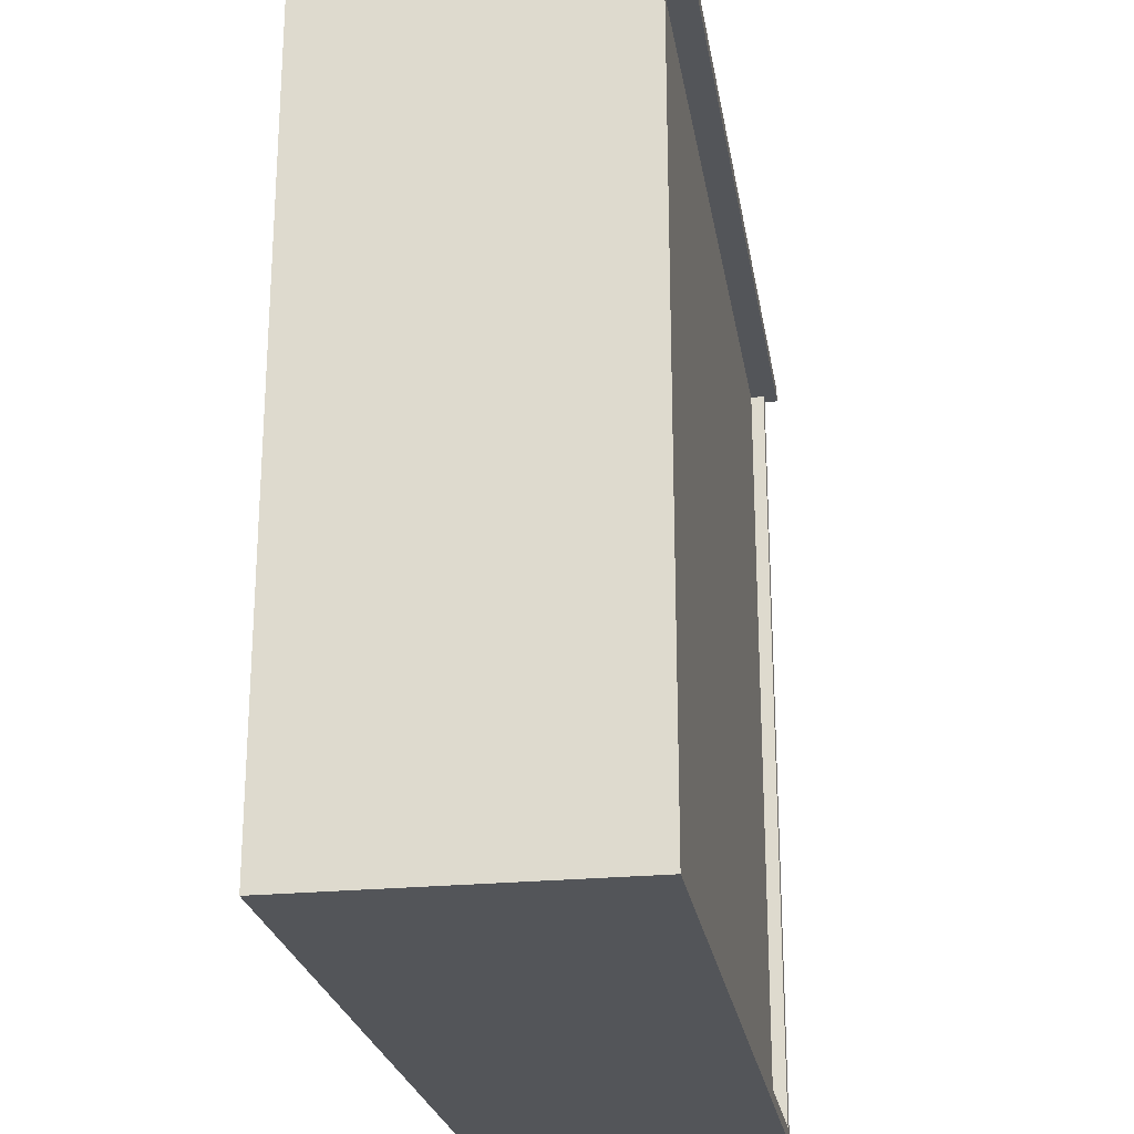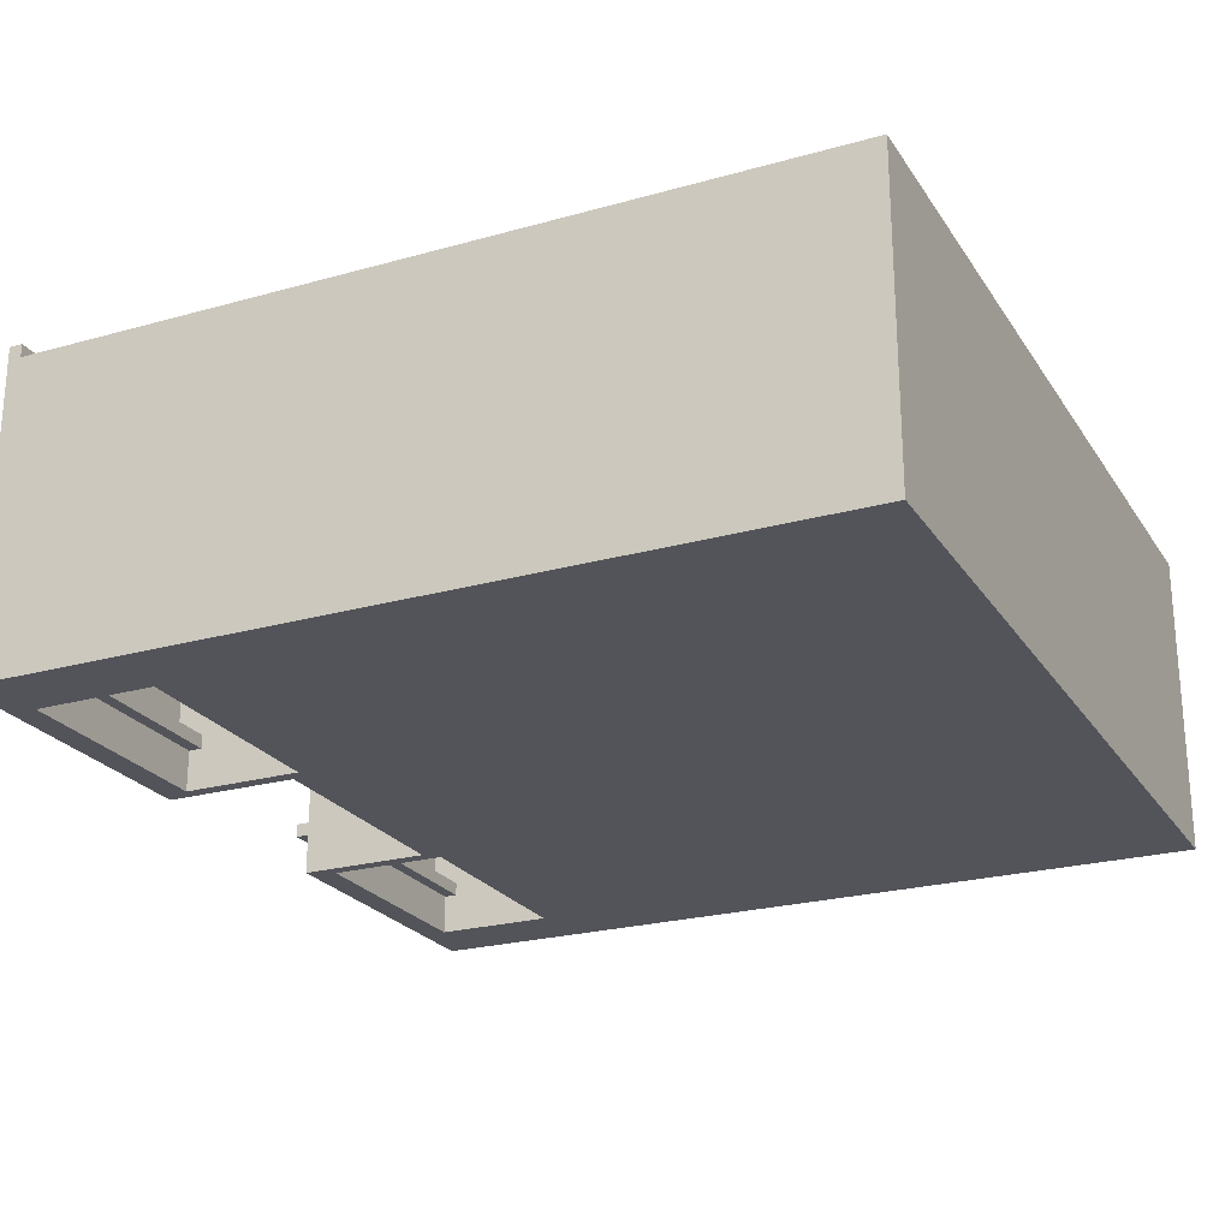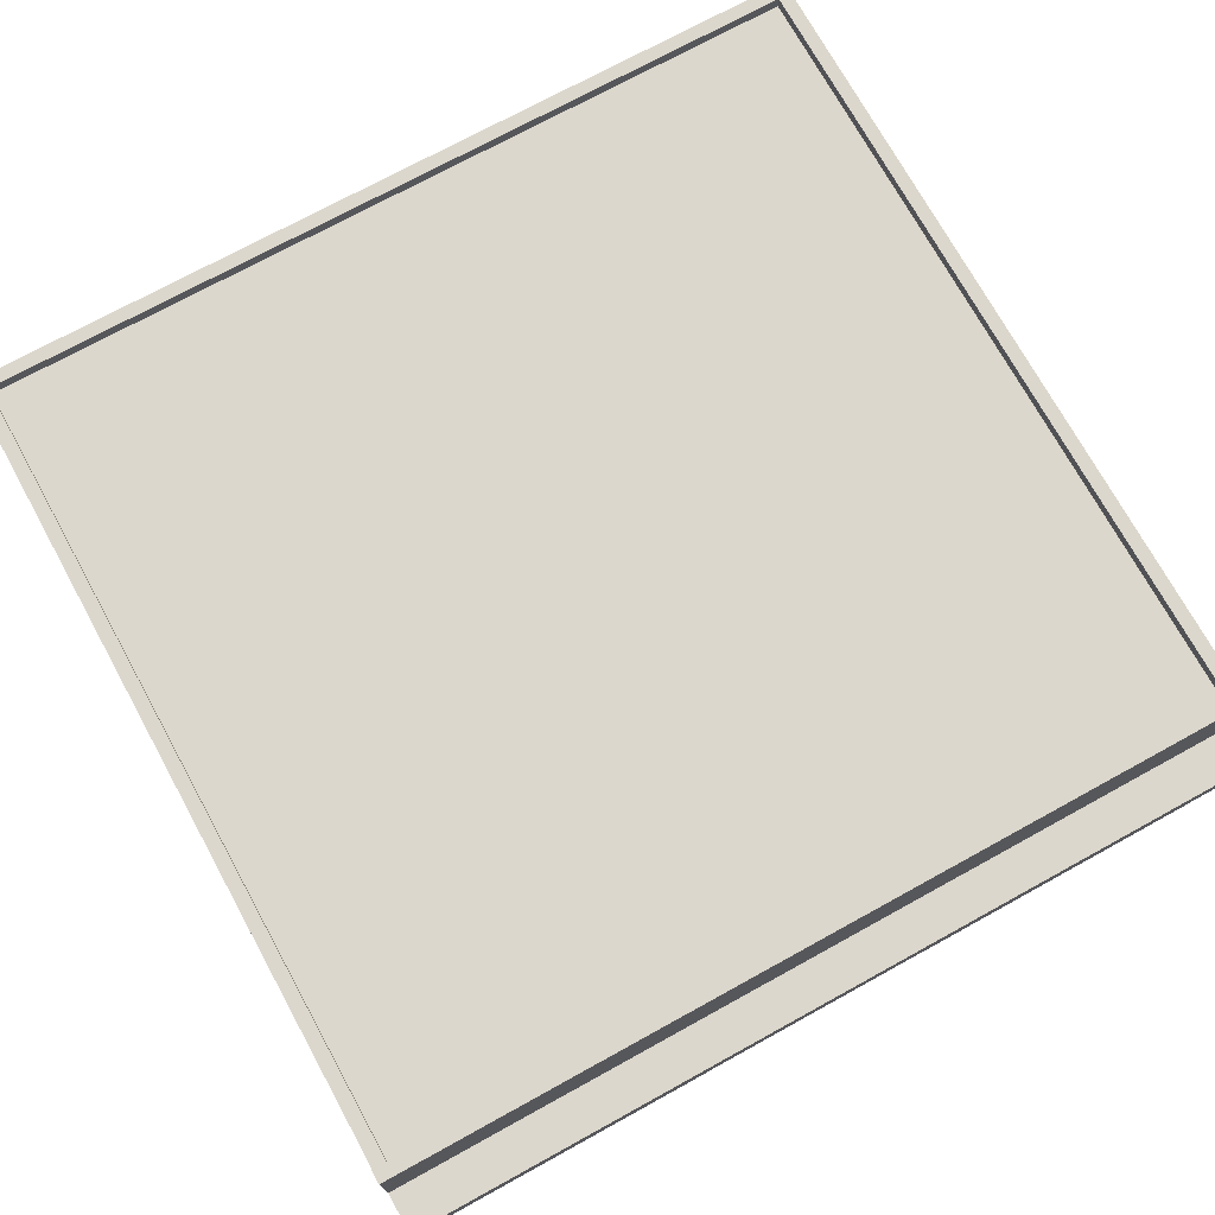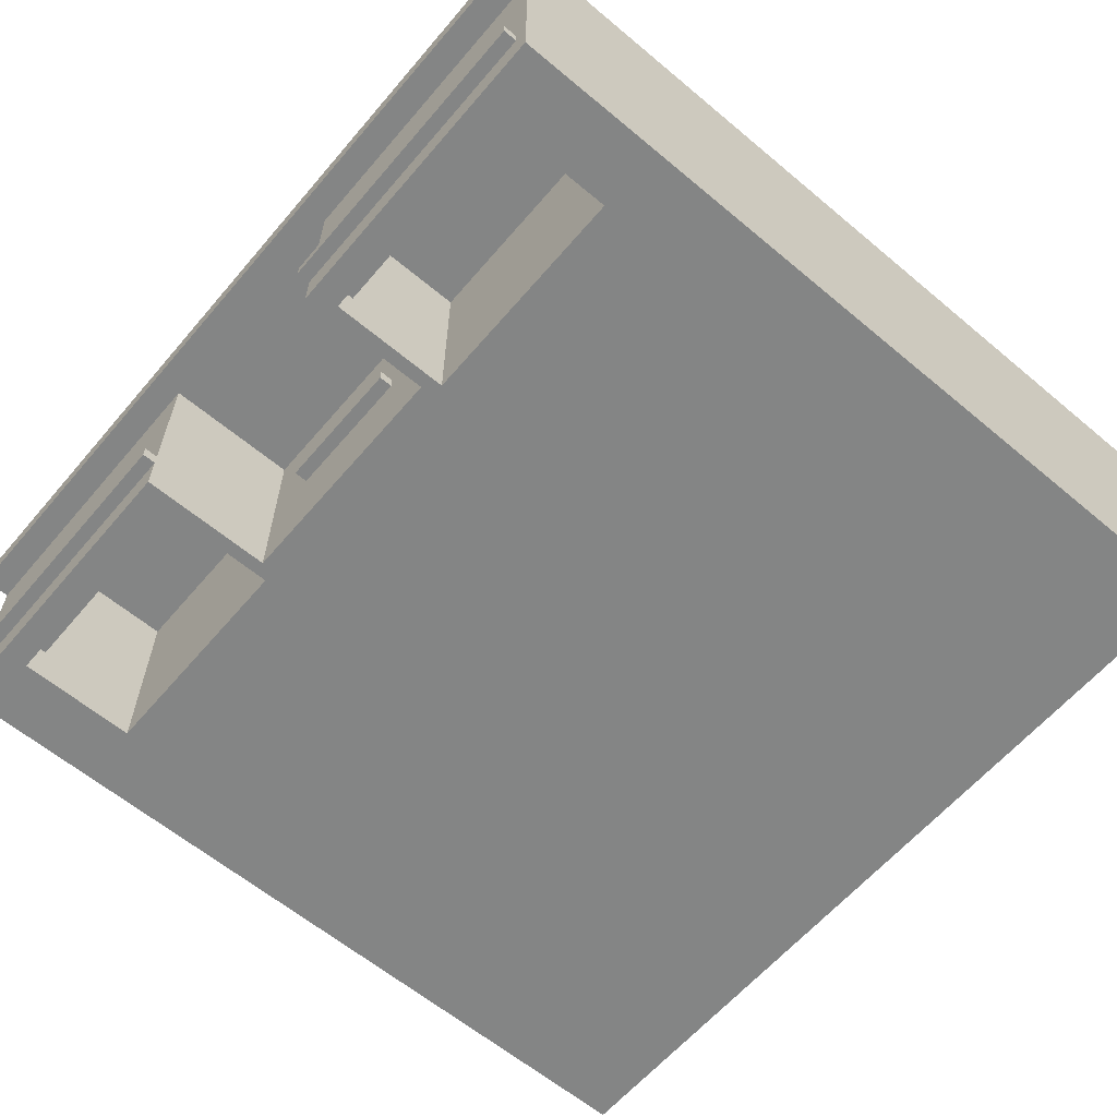
<metadata>
{"format":"obj","ext":"obj","renderer":"f3d","projection":"perspective","resolution":1024,"background":"white","views":[{"elev":-24.2,"azim":99.2,"up":"+Z"},{"elev":-23.7,"azim":115.2,"up":"+Y"},{"elev":73.0,"azim":-28.8,"up":"+Y"},{"elev":-61.6,"azim":49.6,"up":"+Y"}]}
</metadata>
<code>
v -32 0 30
v -32 0 -32
v -32 15 32
v -32 15 30
v -32 15 29
v -32 17 32
v -32 17 29
v -32 17 28
v -32 23 28
v -32 23 -32
v -32 24 29
v -32 24 28
v -31 3 31
v -31 3 30
v -31 4 31
v -31 4 30
v -10 0 28
v -10 0 19
v -10 3 28
v -10 3 27
v -10 3 20
v -10 4 29
v -10 4 27
v -10 4 20
v -10 5 24
v -10 5 21
v -10 8 24
v -10 8 21
v -10 9 22
v -10 9 21
v -10 10 22
v -10 10 21
v -10 14 29
v -10 14 20
v -10 15 29
v -10 15 20
v -10 15 19
v -5 7 21
v -5 7 20
v -5 8 21
v -5 8 20
v 9 0 30
v 9 0 29
v 9 0 20
v 9 3 31
v 9 3 30
v 9 3 29
v 9 3 20
v 9 4 31
v 9 4 30
v 9 4 29
v 9 4 20
v 9 5 28
v 9 5 22
v 9 13 28
v 9 13 22
v 9 14 29
v 9 14 20
v 9 15 30
v 9 15 29
v 9 15 20
v 27 0 28
v 27 0 19
v 27 3 28
v 27 3 27
v 27 4 29
v 27 4 27
v 27 14 29
v 27 15 29
v 27 15 19
v 31 22 28
v 31 22 -31
v 31 23 28
v 31 23 -31
v -31 22 28
v -31 22 -31
v -31 23 28
v -31 23 -31
v -27 0 28
v -27 0 19
v -27 3 28
v -27 3 27
v -27 4 29
v -27 4 27
v -27 5 29
v -27 13 29
v -27 14 29
v -27 15 29
v -27 15 19
v -9 0 30
v -9 0 20
v -9 3 31
v -9 3 30
v -9 3 20
v -9 4 31
v -9 4 30
v -9 4 29
v -9 4 20
v -9 5 24
v -9 5 21
v -9 8 24
v -9 8 21
v -9 9 22
v -9 9 21
v -9 10 22
v -9 10 21
v -9 14 29
v -9 14 20
v -9 15 30
v -9 15 29
v -9 15 20
v 5 7 21
v 5 7 20
v 5 8 21
v 5 8 20
v 10 0 28
v 10 0 20
v 10 0 19
v 10 3 28
v 10 3 27
v 10 3 20
v 10 4 29
v 10 4 27
v 10 4 20
v 10 5 28
v 10 5 22
v 10 13 28
v 10 13 22
v 10 14 29
v 10 14 20
v 10 15 29
v 10 15 20
v 10 15 19
v 31 3 31
v 31 3 30
v 31 4 31
v 31 4 30
v 32 0 30
v 32 0 -32
v 32 15 32
v 32 15 30
v 32 15 29
v 32 17 32
v 32 17 29
v 32 17 28
v 32 23 28
v 32 23 -32
v 32 24 29
v 32 24 28
v -32 15 32
v -32 17 32
v 32 15 32
v 32 17 32
v -31 3 31
v -31 4 31
v -9 3 31
v -9 4 31
v 9 3 31
v 9 4 31
v 31 3 31
v 31 4 31
v -32 0 30
v -32 15 30
v -31 3 30
v -31 4 30
v -31 14 30
v -31 15 30
v -30 5 30
v -30 13 30
v -23 5 30
v -23 13 30
v -22 5 30
v -22 8 30
v -22 9 30
v -22 12 30
v -18 5 30
v -18 8 30
v -18 9 30
v -18 12 30
v -17 5 30
v -17 12 30
v -11 5 30
v -11 12 30
v -10 4 30
v -10 14 30
v -10 15 30
v -9 0 30
v -9 3 30
v -9 4 30
v -9 15 30
v 9 0 30
v 9 3 30
v 9 4 30
v 9 15 30
v 10 4 30
v 10 14 30
v 10 15 30
v 12 4 30
v 12 5 30
v 12 6 30
v 12 11 30
v 12 13 30
v 12 14 30
v 13 11 30
v 13 12 30
v 14 5 30
v 14 6 30
v 14 12 30
v 14 13 30
v 15 13 30
v 15 14 30
v 16 13 30
v 16 14 30
v 20 13 30
v 20 14 30
v 21 13 30
v 21 14 30
v 23 4 30
v 23 5 30
v 24 4 30
v 24 5 30
v 27 4 30
v 27 5 30
v 28 9 30
v 28 10 30
v 28 12 30
v 28 13 30
v 29 6 30
v 29 8 30
v 29 10 30
v 29 11 30
v 29 13 30
v 29 14 30
v 30 5 30
v 30 6 30
v 30 8 30
v 30 9 30
v 30 11 30
v 30 12 30
v 31 3 30
v 31 4 30
v 31 14 30
v 31 15 30
v 32 0 30
v 32 15 30
v -32 17 29
v -32 24 29
v -31 17 29
v -31 23 29
v -25 19 29
v -25 20 29
v -23 18 29
v -23 19 29
v -23 20 29
v -23 21 29
v -21 19 29
v -21 21 29
v -17 19 29
v -17 20 29
v -16 18 29
v -16 19 29
v -13 20 29
v -13 21 29
v -12 19 29
v -12 20 29
v -11 19 29
v -11 20 29
v -11 21 29
v -9 18 29
v -9 19 29
v -8 19 29
v -8 20 29
v -6 18 29
v -6 19 29
v 31 17 29
v 31 23 29
v 32 17 29
v 32 24 29
v -5 7 21
v -5 8 21
v 5 7 21
v 5 8 21
v -9 0 20
v -9 3 20
v -9 4 20
v -9 14 20
v -9 15 20
v -6 0 20
v -6 15 20
v -5 0 20
v -5 1 20
v -5 7 20
v -5 8 20
v -5 14 20
v -4 2 20
v -4 6 20
v -4 9 20
v -4 13 20
v -2 11 20
v -2 12 20
v 2 11 20
v 2 12 20
v 4 2 20
v 4 6 20
v 4 9 20
v 4 13 20
v 5 0 20
v 5 1 20
v 5 7 20
v 5 8 20
v 5 14 20
v 6 0 20
v 6 15 20
v 9 0 20
v 9 3 20
v 9 4 20
v 9 14 20
v 9 15 20
v -27 0 19
v -27 15 19
v -10 0 19
v -10 15 19
v 10 0 19
v 10 15 19
v 27 0 19
v 27 15 19
v -31 22 -31
v -31 23 -31
v 31 22 -31
v 31 23 -31
v -27 4 29
v -27 5 29
v -27 13 29
v -27 14 29
v -27 15 29
v -23 5 29
v -23 13 29
v -22 5 29
v -22 8 29
v -22 9 29
v -22 12 29
v -18 5 29
v -18 8 29
v -18 9 29
v -18 12 29
v -17 5 29
v -17 12 29
v -11 5 29
v -11 12 29
v -10 4 29
v -10 14 29
v -10 15 29
v 10 4 29
v 10 14 29
v 10 15 29
v 12 4 29
v 12 5 29
v 12 6 29
v 12 11 29
v 12 13 29
v 12 14 29
v 13 11 29
v 13 12 29
v 14 5 29
v 14 6 29
v 14 12 29
v 14 13 29
v 15 13 29
v 15 14 29
v 16 13 29
v 16 14 29
v 20 13 29
v 20 14 29
v 21 13 29
v 21 14 29
v 23 4 29
v 23 5 29
v 24 4 29
v 24 5 29
v 27 4 29
v 27 14 29
v 27 15 29
v -32 23 28
v -32 24 28
v -31 22 28
v -31 23 28
v -27 0 28
v -27 3 28
v -10 0 28
v -10 3 28
v 10 0 28
v 10 3 28
v 27 0 28
v 27 3 28
v 31 22 28
v 31 23 28
v 32 23 28
v 32 24 28
v -27 3 27
v -27 4 27
v -10 3 27
v -10 4 27
v 10 3 27
v 10 4 27
v 27 3 27
v 27 4 27
v -32 0 -32
v -32 23 -32
v 32 0 -32
v 32 23 -32
v -32 0 30
v -9 0 30
v 9 0 30
v 32 0 30
v -27 0 29
v -10 0 29
v 9 0 29
v 27 0 29
v -27 0 28
v -10 0 28
v 10 0 28
v 27 0 28
v -9 0 20
v -6 0 20
v -5 0 20
v 5 0 20
v 6 0 20
v 9 0 20
v 10 0 20
v -27 0 19
v -10 0 19
v -6 0 19
v -5 0 19
v 5 0 19
v 6 0 19
v 10 0 19
v 27 0 19
v -32 0 -32
v 32 0 -32
v -31 3 31
v -9 3 31
v 9 3 31
v 31 3 31
v -31 3 30
v -9 3 30
v 9 3 30
v 31 3 30
v -27 3 28
v -10 3 28
v 10 3 28
v 27 3 28
v -27 3 27
v -10 3 27
v 10 3 27
v 27 3 27
v -5 7 21
v 5 7 21
v -5 7 20
v 5 7 20
v -32 15 32
v 32 15 32
v -32 15 30
v -31 15 30
v -10 15 30
v -9 15 30
v 9 15 30
v 10 15 30
v 31 15 30
v 32 15 30
v -27 15 29
v -10 15 29
v -9 15 29
v 9 15 29
v 10 15 29
v 27 15 29
v -10 15 20
v -9 15 20
v -6 15 20
v 6 15 20
v 9 15 20
v 10 15 20
v -27 15 19
v -10 15 19
v 10 15 19
v 27 15 19
v -31 4 31
v -9 4 31
v 9 4 31
v 31 4 31
v -31 4 30
v -10 4 30
v -9 4 30
v 9 4 30
v 10 4 30
v 12 4 30
v 23 4 30
v 24 4 30
v 27 4 30
v 31 4 30
v -27 4 29
v -10 4 29
v 10 4 29
v 12 4 29
v 23 4 29
v 24 4 29
v 27 4 29
v -27 4 27
v -10 4 27
v 10 4 27
v 27 4 27
v -5 8 21
v 5 8 21
v -5 8 20
v 5 8 20
v -32 17 32
v 32 17 32
v -32 17 29
v -31 17 29
v 31 17 29
v 32 17 29
v -31 22 28
v 31 22 28
v -31 22 -31
v 31 22 -31
v -32 23 28
v -31 23 28
v 31 23 28
v 32 23 28
v -31 23 -31
v 31 23 -31
v -32 23 -32
v 32 23 -32
v -32 24 29
v 32 24 29
v -32 24 28
v 32 24 28
f 4 2 1
f 5 2 4
f 6 4 3
f 6 5 4
f 7 2 5
f 7 5 6
f 8 2 7
f 9 2 8
f 9 8 7
f 10 2 9
f 11 9 7
f 12 9 11
f 15 14 13
f 16 14 15
f 19 18 17
f 20 18 19
f 21 18 20
f 23 21 20
f 24 18 21
f 24 21 23
f 25 23 22
f 25 24 23
f 26 24 25
f 27 25 22
f 27 26 25
f 28 24 26
f 28 26 27
f 29 28 27
f 30 24 28
f 30 28 29
f 31 29 27
f 31 30 29
f 32 24 30
f 32 30 31
f 33 27 22
f 33 31 27
f 33 32 31
f 34 18 24
f 34 32 33
f 34 24 32
f 35 34 33
f 36 18 34
f 36 34 35
f 37 18 36
f 40 39 38
f 41 39 40
f 46 43 42
f 47 44 43
f 47 43 46
f 48 44 47
f 49 46 45
f 49 47 46
f 49 48 47
f 50 48 49
f 51 48 50
f 52 48 51
f 53 52 51
f 54 52 53
f 55 53 51
f 55 54 53
f 56 52 54
f 56 54 55
f 57 51 50
f 57 55 51
f 57 56 55
f 58 52 56
f 58 56 57
f 59 57 50
f 60 58 57
f 60 57 59
f 61 58 60
f 64 63 62
f 65 63 64
f 67 63 65
f 68 67 66
f 69 67 68
f 70 63 67
f 70 67 69
f 73 72 71
f 74 72 73
f 75 76 77
f 77 76 78
f 79 80 81
f 81 80 82
f 82 80 84
f 83 84 85
f 85 84 86
f 86 84 87
f 87 84 88
f 84 80 89
f 88 84 89
f 90 91 93
f 93 91 94
f 92 93 95
f 93 94 95
f 95 94 96
f 96 94 97
f 97 94 98
f 97 98 99
f 99 98 100
f 97 99 101
f 99 100 101
f 100 98 102
f 101 100 102
f 101 102 103
f 102 98 104
f 103 102 104
f 101 103 105
f 103 104 105
f 104 98 106
f 105 104 106
f 96 97 107
f 97 101 107
f 105 106 107
f 101 105 107
f 106 98 108
f 107 106 108
f 96 107 109
f 107 108 110
f 109 107 110
f 110 108 111
f 112 113 114
f 114 113 115
f 116 117 119
f 119 117 120
f 117 118 121
f 120 117 121
f 120 121 123
f 121 118 124
f 123 121 124
f 122 123 125
f 123 124 125
f 125 124 126
f 122 125 127
f 125 126 127
f 126 124 128
f 127 126 128
f 122 127 129
f 127 128 129
f 124 118 130
f 129 128 130
f 128 124 130
f 129 130 131
f 130 118 132
f 131 130 132
f 132 118 133
f 134 135 136
f 136 135 137
f 138 139 141
f 141 139 142
f 140 141 143
f 141 142 143
f 142 139 144
f 143 142 144
f 144 139 145
f 145 139 146
f 144 145 146
f 146 139 147
f 144 146 148
f 148 146 149
f 152 151 150
f 153 151 152
f 156 155 154
f 157 155 156
f 160 159 158
f 161 159 160
f 164 163 162
f 165 163 164
f 166 163 165
f 167 163 166
f 168 166 165
f 169 166 168
f 170 168 165
f 170 169 168
f 171 166 169
f 171 169 170
f 172 170 165
f 172 171 170
f 173 171 172
f 174 171 173
f 175 171 174
f 176 172 165
f 176 173 172
f 177 174 173
f 177 173 176
f 178 175 174
f 178 174 177
f 179 171 175
f 179 175 178
f 180 178 177
f 180 177 176
f 180 179 178
f 180 176 165
f 181 171 179
f 181 179 180
f 182 180 165
f 182 181 180
f 183 171 181
f 183 181 182
f 184 182 165
f 184 183 182
f 185 167 166
f 185 183 184
f 185 166 171
f 185 171 183
f 186 167 185
f 187 164 162
f 188 164 187
f 189 185 184
f 189 186 185
f 190 186 189
f 195 194 193
f 196 194 195
f 197 194 196
f 198 196 195
f 199 196 198
f 200 196 199
f 201 196 200
f 202 196 201
f 203 197 196
f 203 196 202
f 204 202 201
f 204 201 200
f 205 202 204
f 206 199 198
f 206 200 199
f 207 205 204
f 207 200 206
f 207 204 200
f 208 202 205
f 208 205 207
f 209 203 202
f 209 202 208
f 210 207 206
f 210 203 209
f 210 209 208
f 210 208 207
f 211 197 203
f 211 203 210
f 212 210 206
f 212 211 210
f 213 197 211
f 213 211 212
f 214 212 206
f 214 213 212
f 215 197 213
f 215 213 214
f 216 214 206
f 216 215 214
f 217 197 215
f 217 215 216
f 218 216 206
f 218 206 198
f 218 217 216
f 219 217 218
f 220 219 218
f 221 217 219
f 221 219 220
f 222 221 220
f 223 217 221
f 223 221 222
f 224 217 223
f 225 217 224
f 226 217 225
f 227 217 226
f 228 224 223
f 229 224 228
f 230 225 224
f 230 226 225
f 231 226 230
f 232 217 227
f 232 227 226
f 233 197 217
f 233 217 232
f 234 223 222
f 234 228 223
f 235 229 228
f 235 228 234
f 236 224 229
f 236 229 235
f 237 231 230
f 237 224 236
f 237 230 224
f 238 226 231
f 238 231 237
f 239 232 226
f 239 226 238
f 239 233 232
f 240 192 191
f 241 238 237
f 241 237 236
f 241 239 238
f 241 236 235
f 241 234 222
f 241 235 234
f 242 233 239
f 242 197 233
f 242 239 241
f 243 197 242
f 244 241 240
f 244 240 191
f 244 243 242
f 244 242 241
f 245 243 244
f 248 247 246
f 249 247 248
f 250 249 248
f 251 249 250
f 252 250 248
f 253 251 250
f 253 250 252
f 254 249 251
f 254 251 253
f 255 249 254
f 256 253 252
f 256 254 253
f 256 255 254
f 257 249 255
f 257 255 256
f 258 256 252
f 258 257 256
f 259 257 258
f 260 252 248
f 260 258 252
f 260 259 258
f 261 259 260
f 262 257 259
f 262 259 261
f 263 249 257
f 263 257 262
f 264 262 261
f 264 261 260
f 264 263 262
f 265 263 264
f 266 264 260
f 266 265 264
f 267 263 265
f 267 265 266
f 268 249 263
f 268 263 267
f 269 260 248
f 269 266 260
f 270 267 266
f 270 266 269
f 271 270 269
f 271 267 270
f 272 268 267
f 272 267 271
f 273 269 248
f 273 271 269
f 274 272 271
f 274 271 273
f 275 273 248
f 275 274 273
f 276 247 249
f 276 274 275
f 276 268 272
f 276 272 274
f 276 249 268
f 277 276 275
f 278 247 276
f 278 276 277
f 281 280 279
f 282 280 281
f 288 284 283
f 288 287 286
f 288 286 285
f 288 285 284
f 289 287 288
f 290 289 288
f 291 289 290
f 292 289 291
f 293 289 292
f 294 289 293
f 295 292 291
f 296 292 295
f 297 294 293
f 298 294 297
f 299 298 297
f 300 298 299
f 301 299 297
f 301 300 299
f 302 298 300
f 302 300 301
f 303 295 291
f 303 296 295
f 304 292 296
f 304 296 303
f 305 302 301
f 305 297 293
f 305 301 297
f 306 298 302
f 306 302 305
f 306 294 298
f 307 291 290
f 308 303 291
f 308 291 307
f 308 304 303
f 309 292 304
f 309 304 308
f 310 305 293
f 310 306 305
f 311 294 306
f 311 289 294
f 311 306 310
f 312 310 309
f 312 309 308
f 312 311 310
f 312 308 307
f 313 289 311
f 313 311 312
f 314 313 312
f 315 313 314
f 316 313 315
f 317 313 316
f 318 313 317
f 321 320 319
f 322 320 321
f 325 324 323
f 326 324 325
f 329 328 327
f 330 328 329
f 331 332 336
f 332 333 336
f 333 334 337
f 336 333 337
f 331 336 338
f 336 337 338
f 338 337 339
f 339 337 340
f 340 337 341
f 331 338 342
f 338 339 342
f 339 340 343
f 342 339 343
f 340 341 344
f 343 340 344
f 341 337 345
f 344 341 345
f 343 344 346
f 342 343 346
f 344 345 346
f 331 342 346
f 345 337 347
f 346 345 347
f 331 346 348
f 346 347 348
f 347 337 349
f 348 347 349
f 331 348 350
f 348 349 350
f 334 335 351
f 350 349 351
f 337 334 351
f 349 337 351
f 351 335 352
f 353 354 356
f 356 354 357
f 357 354 358
f 358 354 359
f 359 354 360
f 354 355 361
f 360 354 361
f 359 360 362
f 358 359 362
f 362 360 363
f 356 357 364
f 357 358 364
f 362 363 365
f 364 358 365
f 358 362 365
f 363 360 366
f 365 363 366
f 360 361 367
f 366 360 367
f 364 365 368
f 367 361 368
f 366 367 368
f 365 366 368
f 361 355 369
f 368 361 369
f 364 368 370
f 368 369 370
f 369 355 371
f 370 369 371
f 364 370 372
f 370 371 372
f 371 355 373
f 372 371 373
f 364 372 374
f 372 373 374
f 373 355 375
f 374 373 375
f 364 374 376
f 356 364 376
f 374 375 376
f 376 375 377
f 376 377 378
f 377 375 379
f 378 377 379
f 378 379 380
f 375 355 381
f 380 379 381
f 379 375 381
f 381 355 382
f 383 384 386
f 387 388 389
f 389 388 390
f 391 392 393
f 393 392 394
f 385 386 395
f 386 384 396
f 395 386 396
f 396 384 397
f 397 384 398
f 399 400 401
f 401 400 402
f 403 404 405
f 405 404 406
f 407 408 409
f 409 408 410
f 415 412 411
f 416 412 415
f 417 414 413
f 418 414 417
f 419 415 411
f 419 416 415
f 420 412 416
f 420 416 419
f 421 418 417
f 422 414 418
f 422 418 421
f 423 412 420
f 428 421 417
f 429 421 428
f 430 419 411
f 431 423 420
f 431 424 423
f 432 425 424
f 432 424 431
f 433 426 425
f 433 425 432
f 434 427 426
f 434 426 433
f 435 429 428
f 435 427 434
f 435 428 427
f 436 429 435
f 437 414 422
f 438 436 435
f 438 437 436
f 438 433 432
f 438 435 434
f 438 430 411
f 438 434 433
f 438 432 431
f 438 431 430
f 439 414 437
f 439 437 438
f 444 441 440
f 445 441 444
f 446 443 442
f 447 443 446
f 452 449 448
f 453 449 452
f 454 451 450
f 455 451 454
f 458 457 456
f 459 457 458
f 462 461 460
f 463 461 462
f 464 461 463
f 465 461 464
f 466 461 465
f 467 461 466
f 468 461 467
f 469 461 468
f 472 466 465
f 473 466 472
f 476 471 470
f 477 473 472
f 478 473 477
f 479 473 478
f 480 473 479
f 481 475 474
f 482 476 470
f 483 476 482
f 484 475 481
f 485 475 484
f 486 487 490
f 490 487 491
f 491 487 492
f 488 489 493
f 493 489 494
f 494 489 495
f 495 489 496
f 496 489 497
f 497 489 498
f 498 489 499
f 500 501 507
f 507 501 508
f 505 506 509
f 502 503 509
f 503 504 509
f 504 505 509
f 509 506 510
f 511 512 513
f 513 512 514
f 515 516 517
f 517 516 518
f 518 516 519
f 519 516 520
f 521 522 523
f 523 522 524
f 525 526 529
f 527 528 530
f 525 529 531
f 529 530 531
f 530 528 532
f 531 530 532
f 533 534 535
f 535 534 536

</code>
